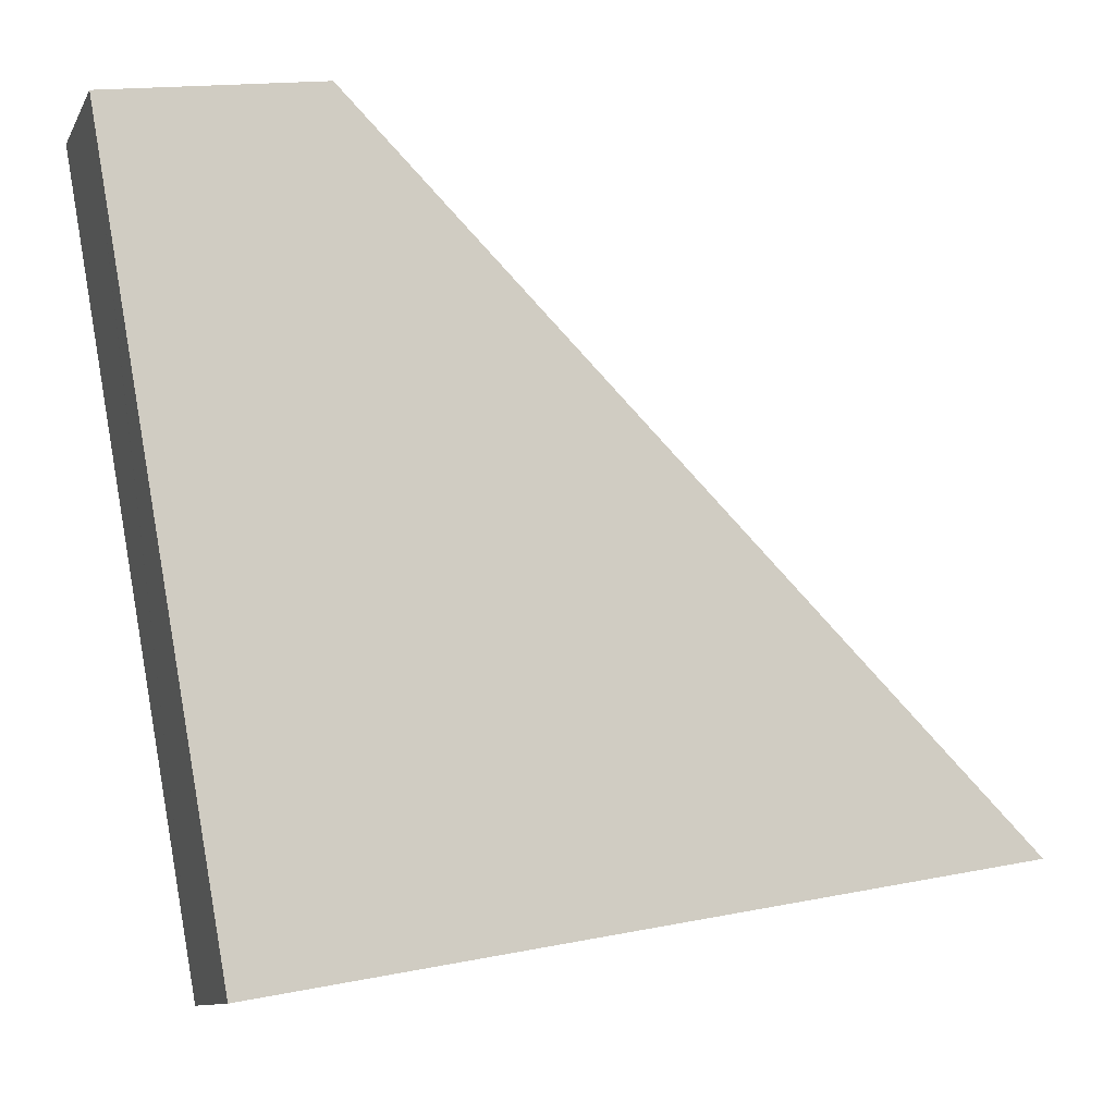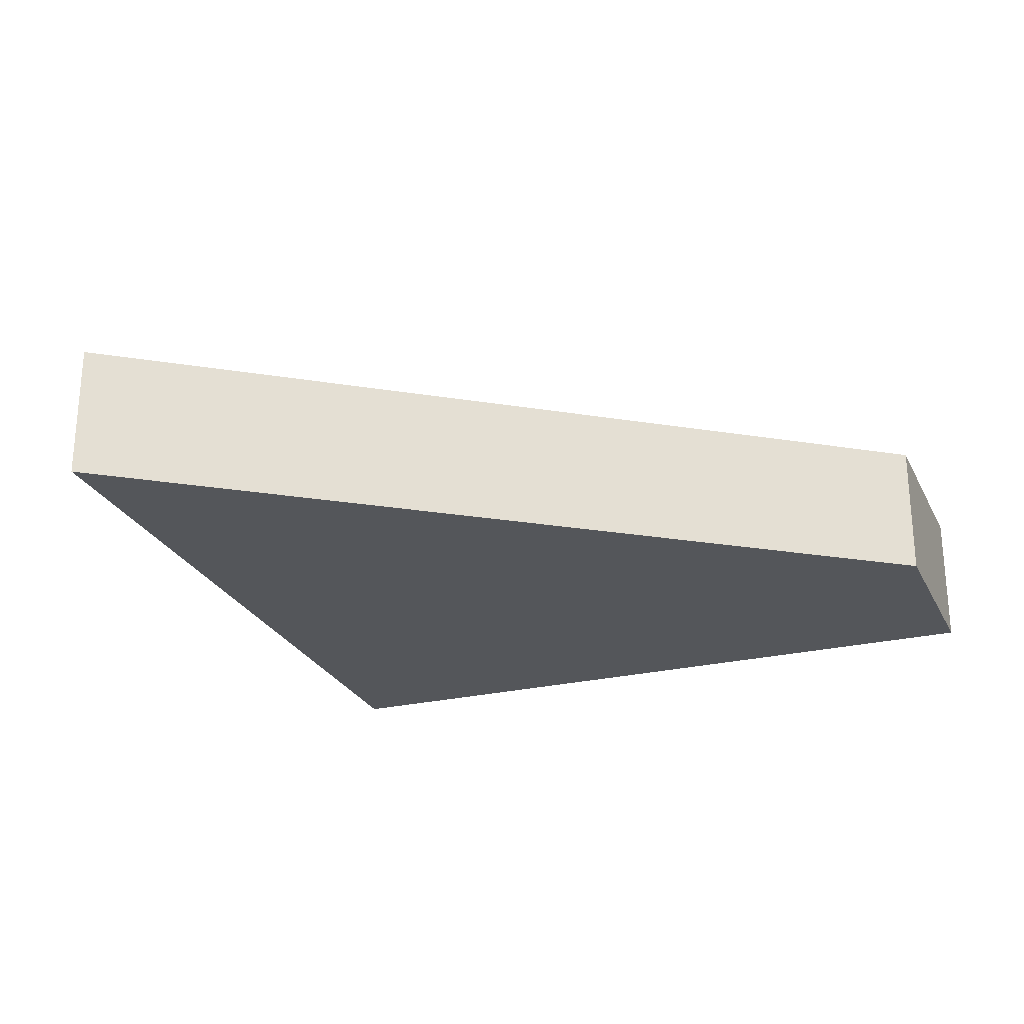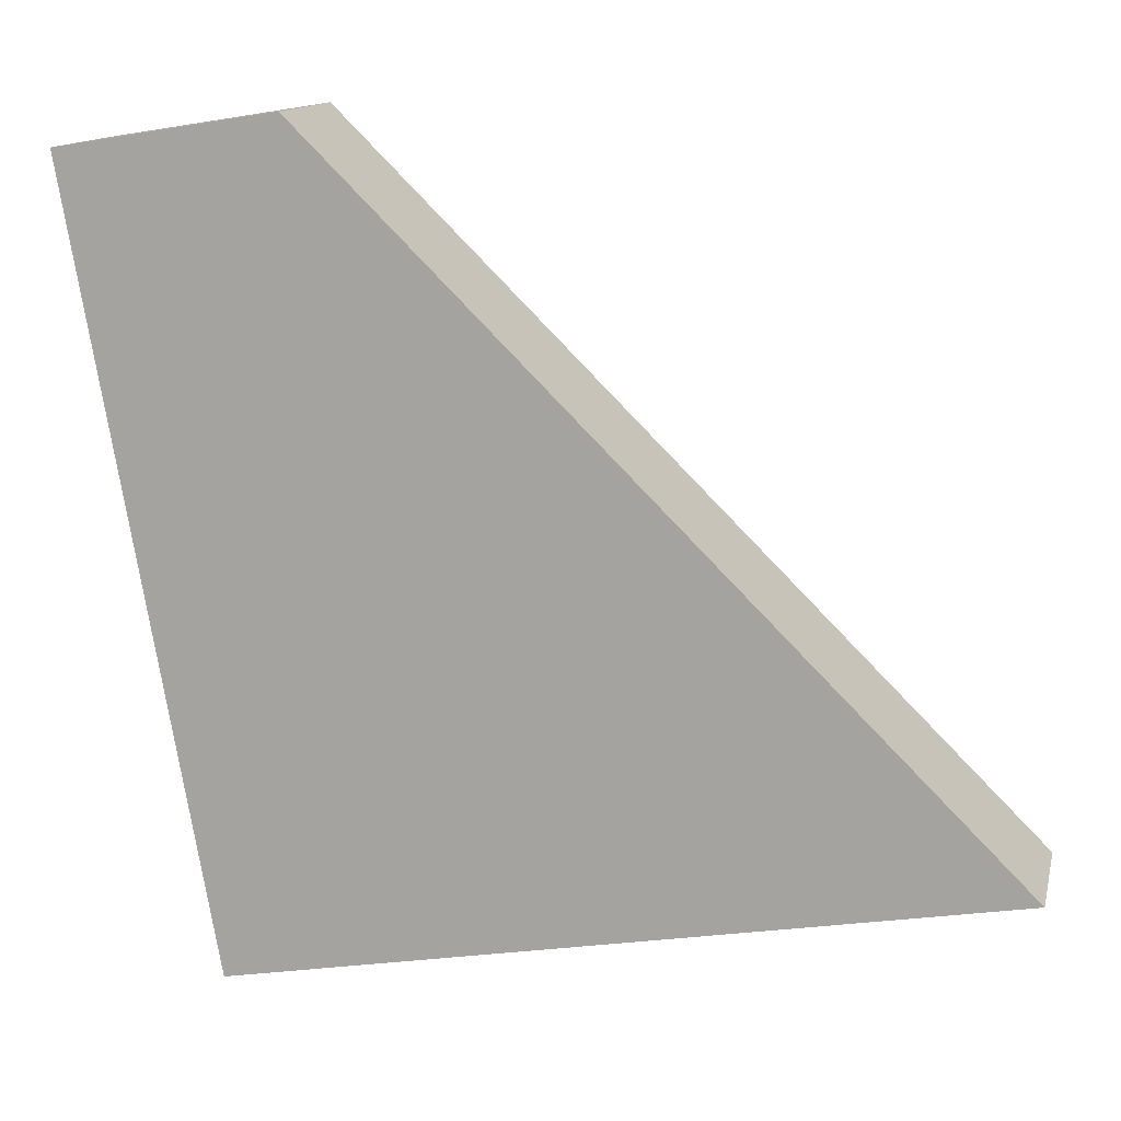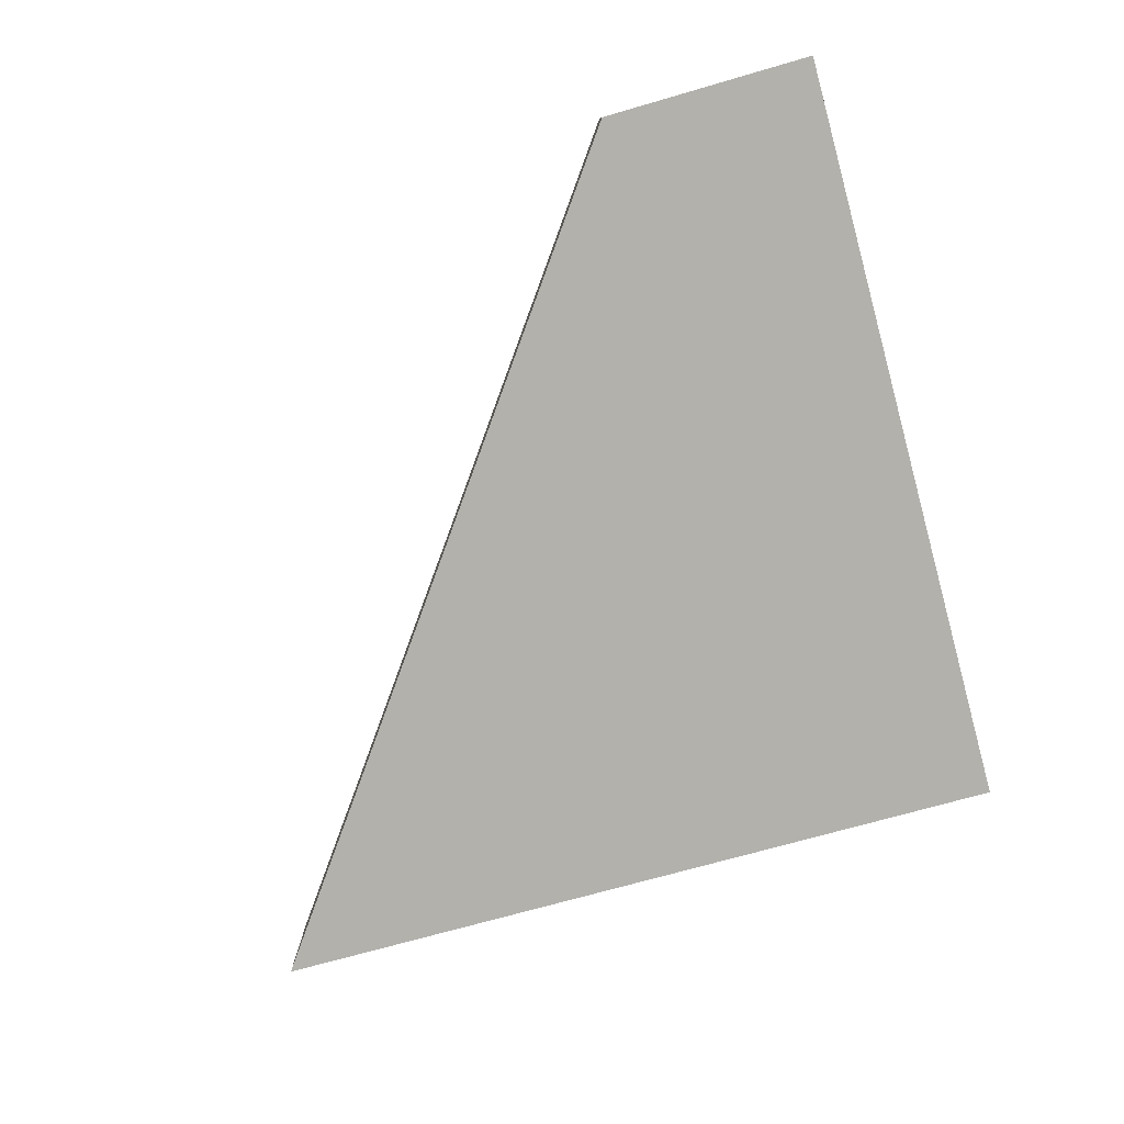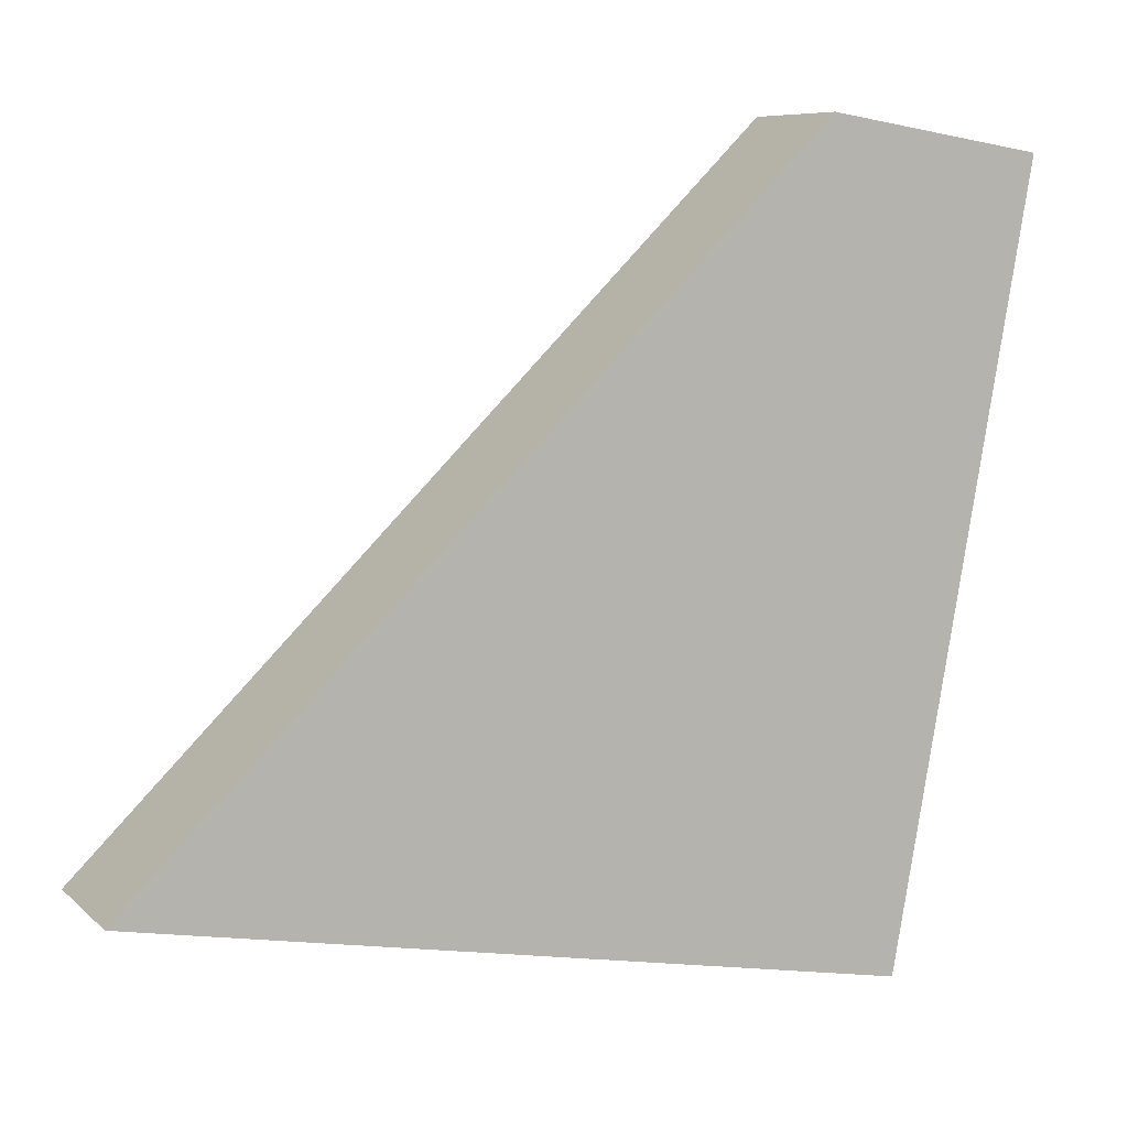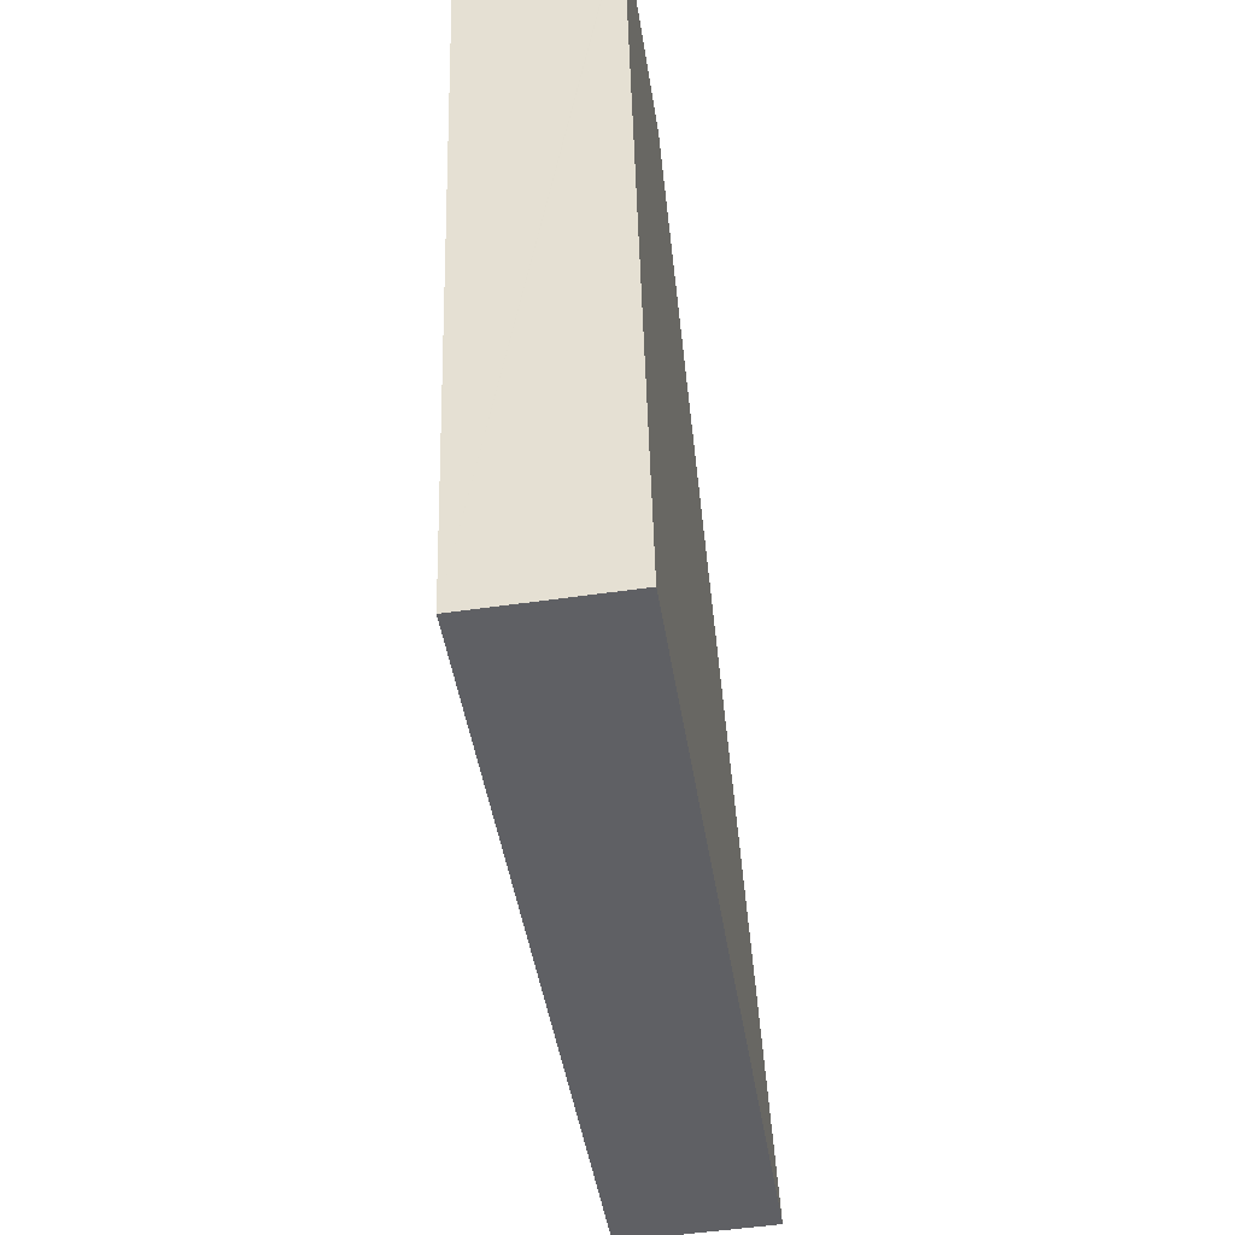
<metadata>
{"format":"obj","ext":"obj","renderer":"f3d","projection":"perspective","resolution":1024,"background":"white","views":[{"elev":-10.6,"azim":161.5,"up":"+Z"},{"elev":-25.7,"azim":-59.2,"up":"+Y"},{"elev":13.3,"azim":-166.9,"up":"+Z"},{"elev":-78.9,"azim":25.2,"up":"+Y"},{"elev":7.8,"azim":-24.8,"up":"+Z"},{"elev":-54.1,"azim":98.6,"up":"+Z"}]}
</metadata>
<code>
v  40.99 6.6 29.01
v  31.22 6.6 30.78
v  41.03 6.6 29.2
v  31.19 6.6 30.75
v  34.68 6.6 -6.173
v  0 6.6 4.041e-16
v  34.68 3.78e-16 -6.173
v  0 0 0
v  31.19 -1.883e-15 30.75
v  31.22 -1.885e-15 30.78
v  41.03 -1.788e-15 29.2
v  40.99 -1.776e-15 29.01
g defaultobject
f 1 2 3
f 2 1 4
f 4 1 5
f 4 5 6
f 7 6 5
f 6 7 8
f 8 4 6
f 4 8 9
f 4 9 2
f 2 9 10
f 10 3 2
f 3 10 11
f 1 7 5
f 7 1 3
f 7 3 12
f 12 3 11
f 7 9 8
f 9 7 12
f 9 12 10
f 10 12 11

</code>
